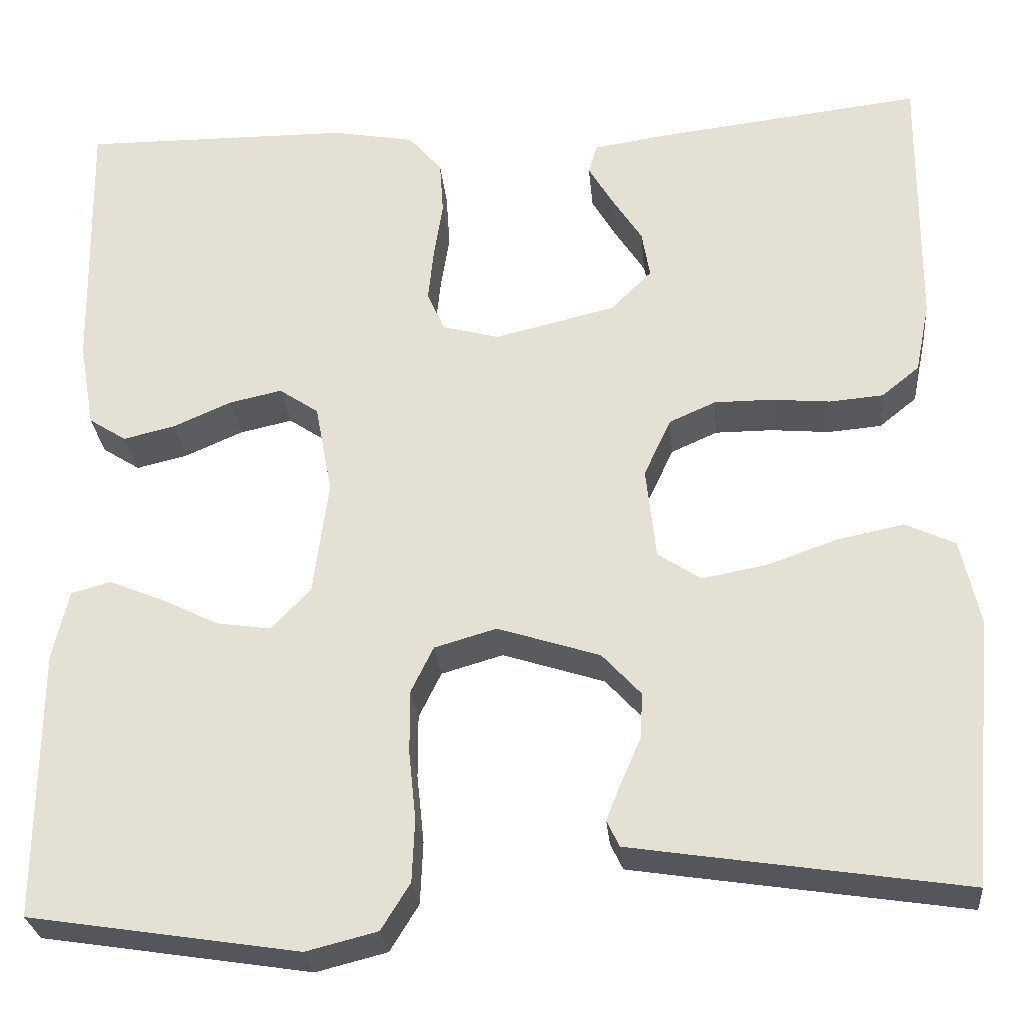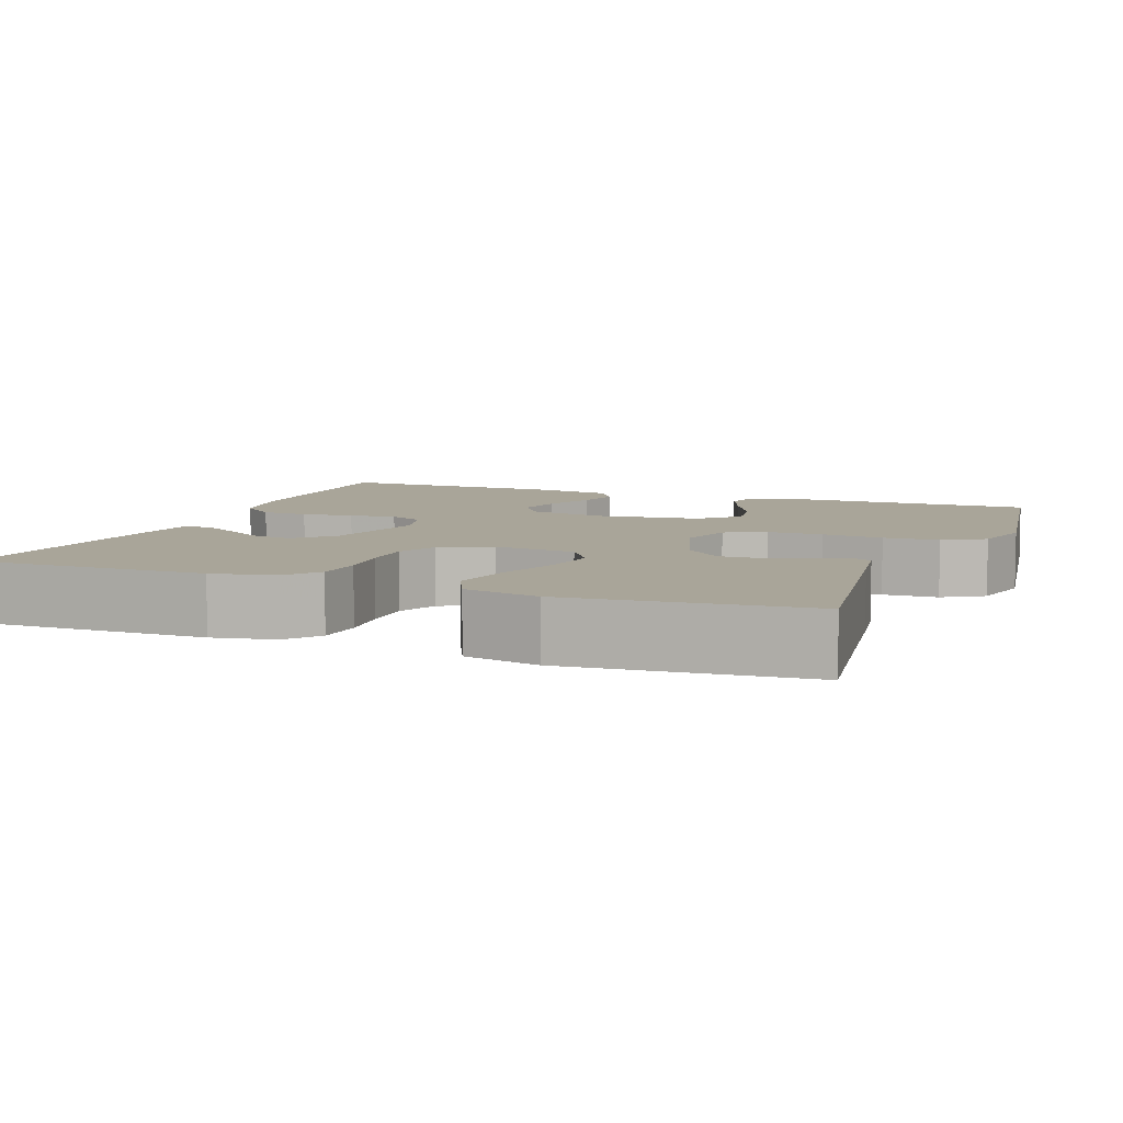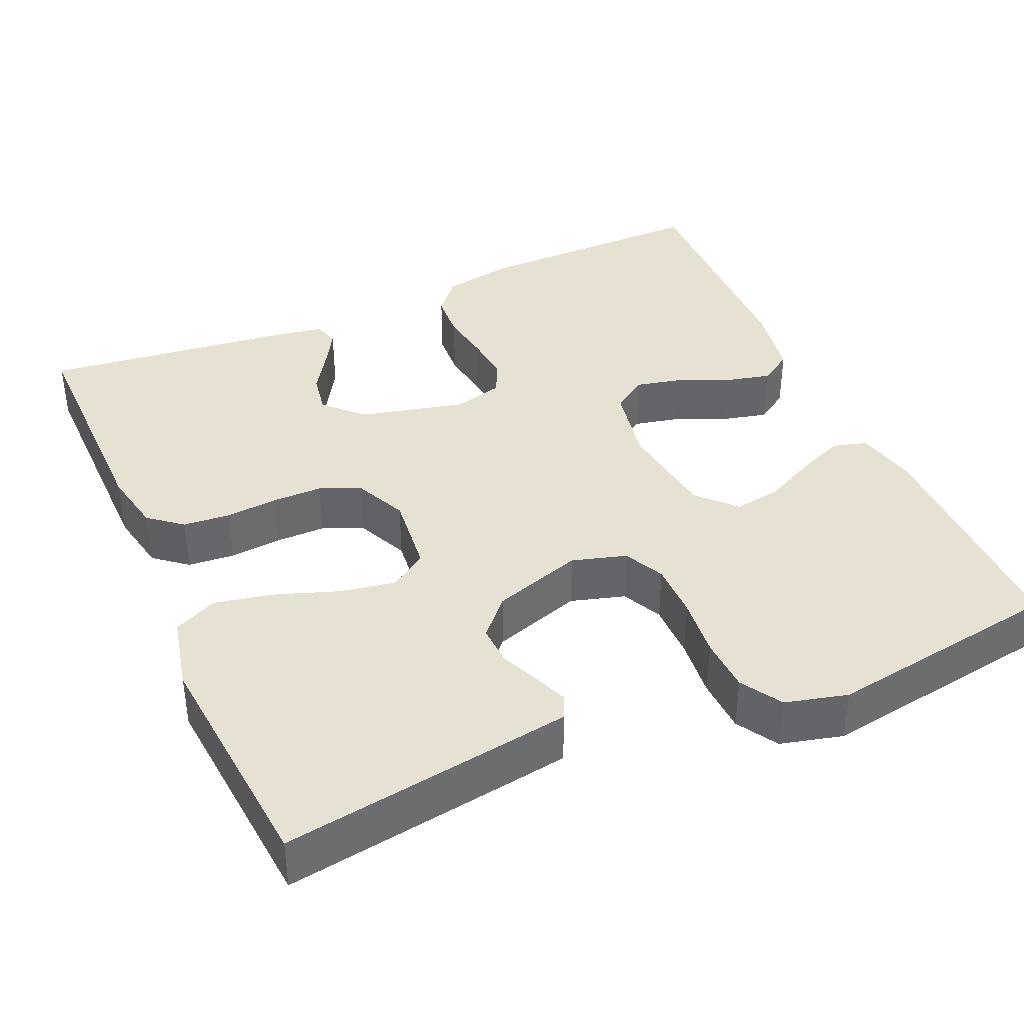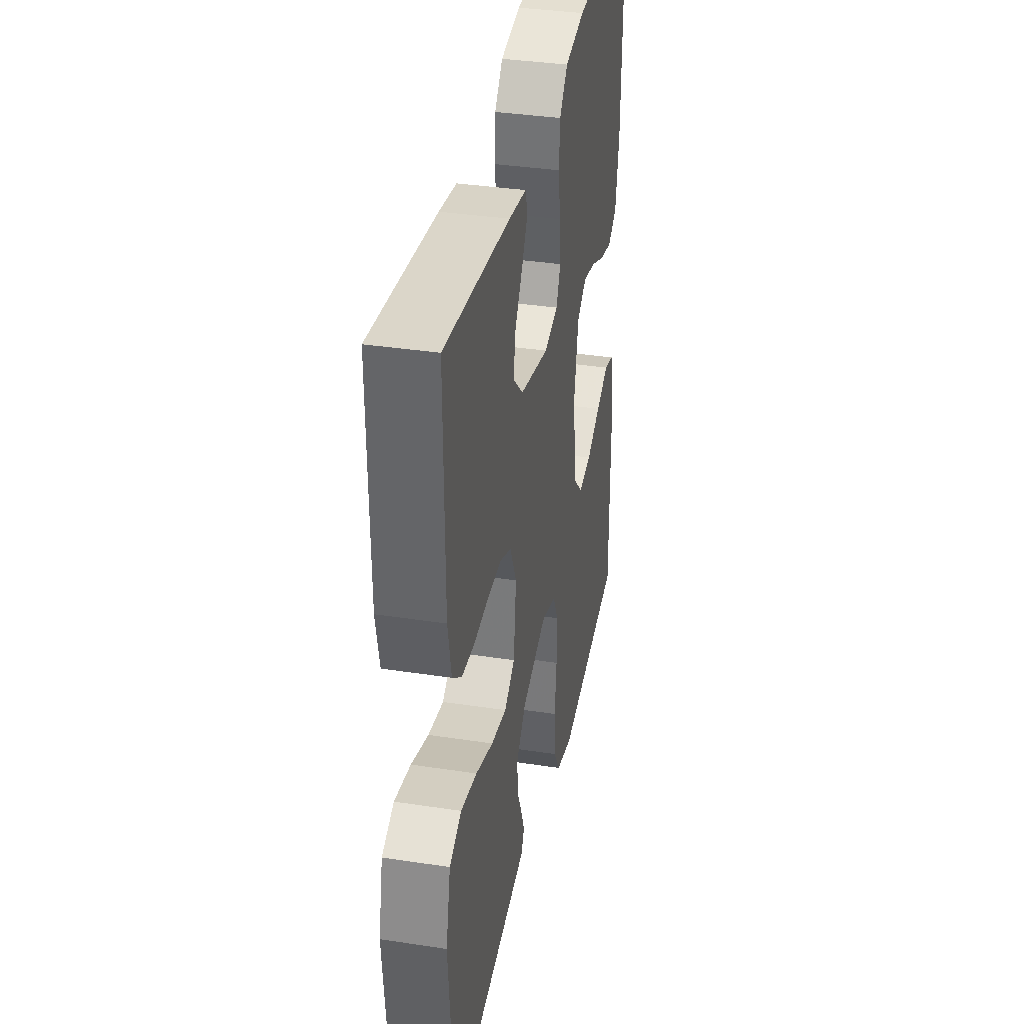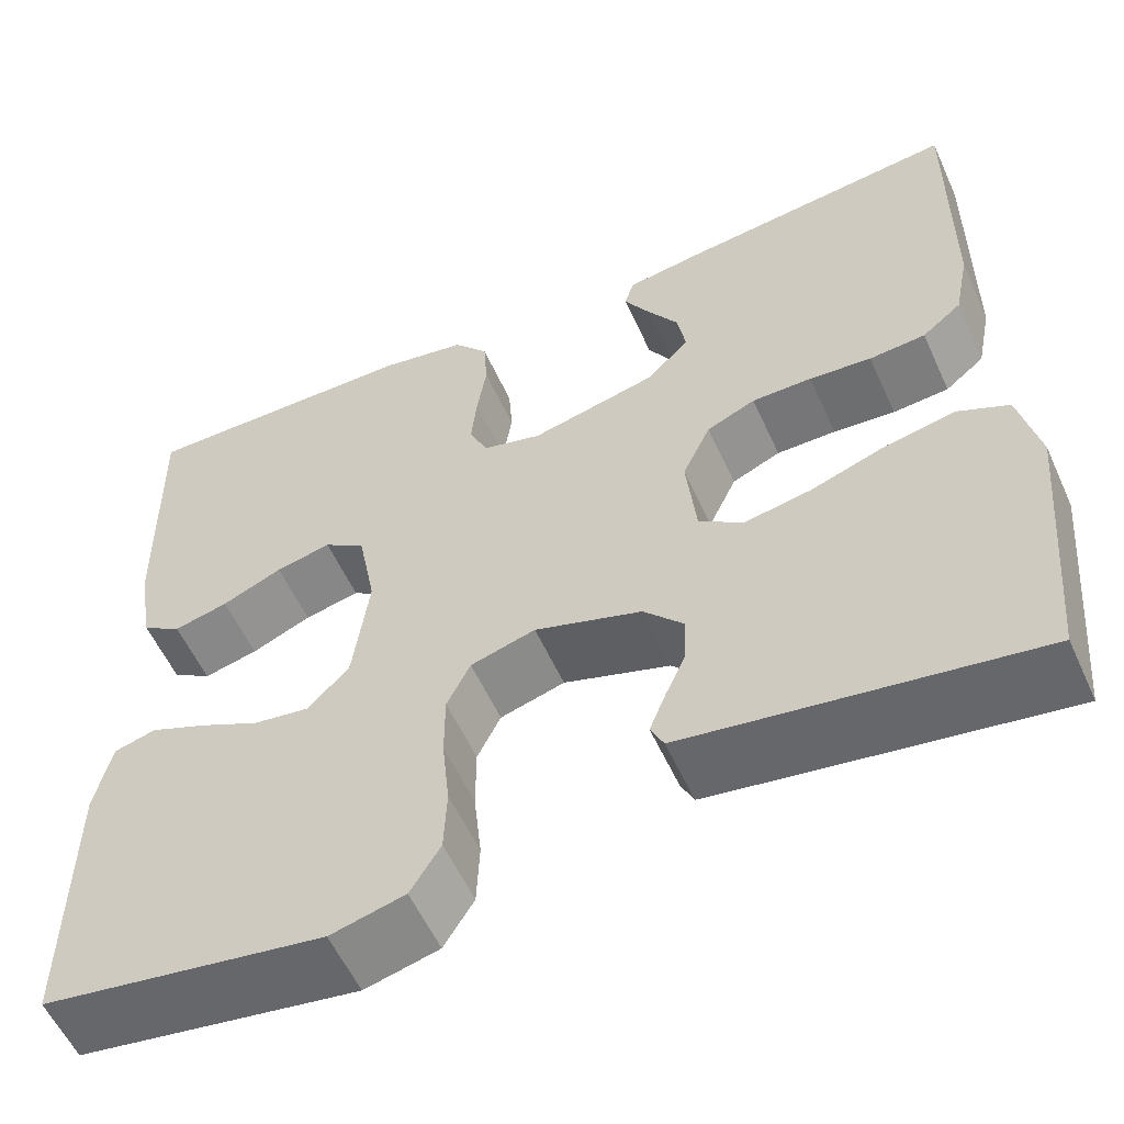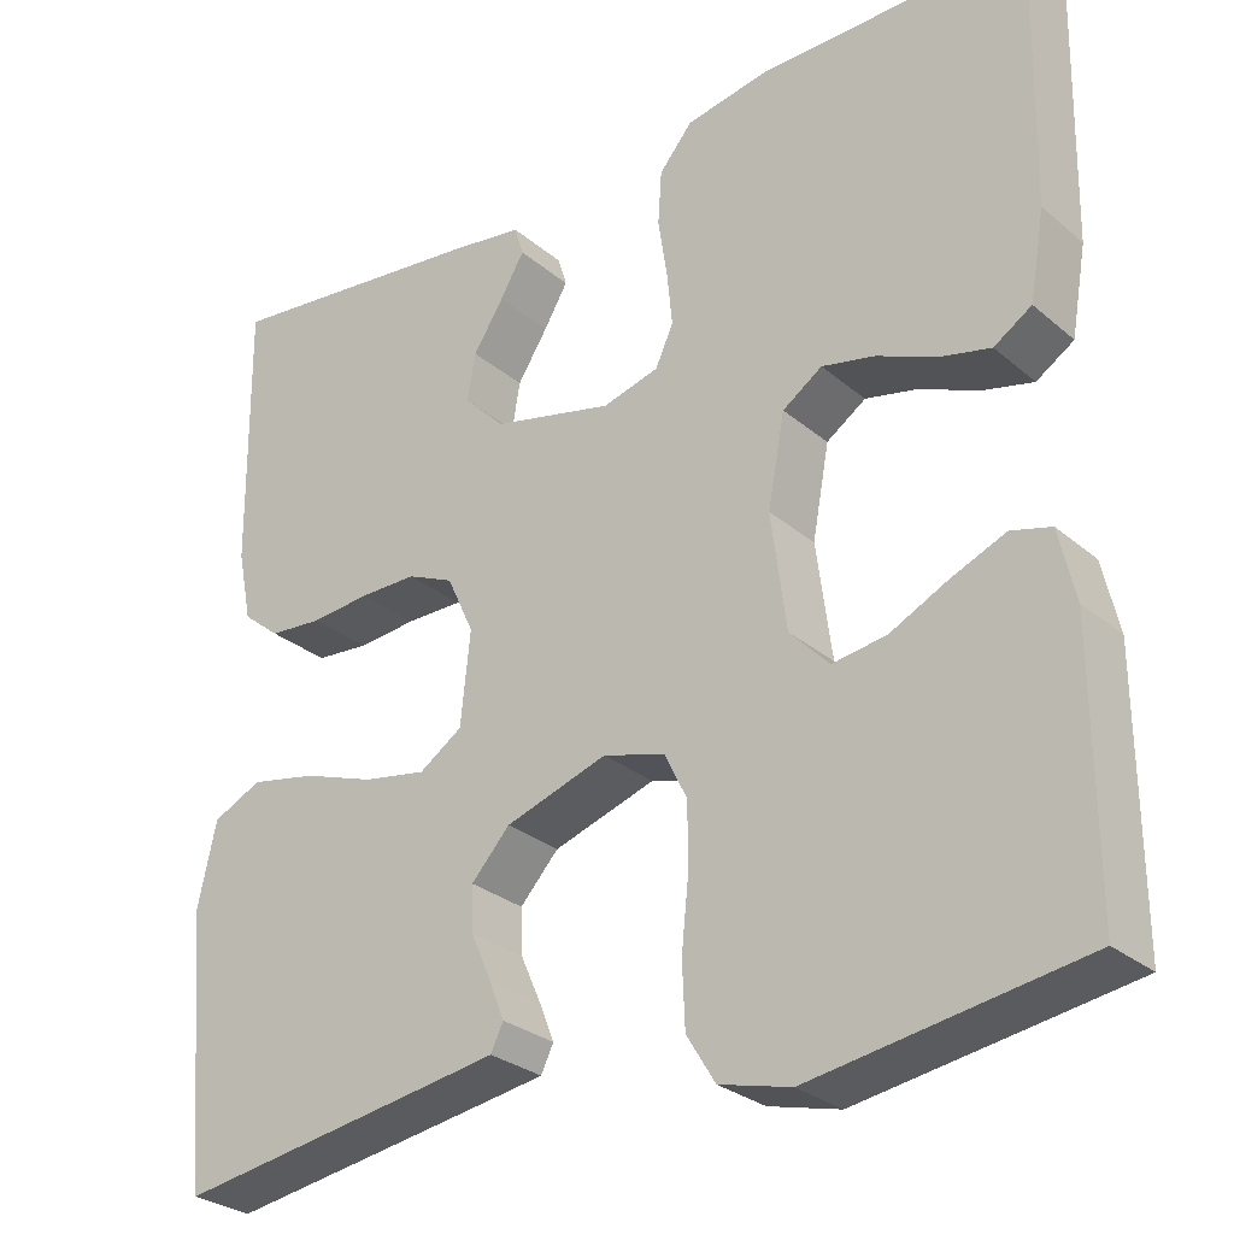
<metadata>
{"format":"obj","ext":"obj","renderer":"f3d","projection":"perspective","resolution":1024,"background":"white","views":[{"elev":-27.9,"azim":5.3,"up":"+Z"},{"elev":7.4,"azim":111.2,"up":"+Y"},{"elev":38.9,"azim":156.3,"up":"+Y"},{"elev":36.2,"azim":101.3,"up":"+Z"},{"elev":-56.9,"azim":24.3,"up":"+Z"},{"elev":-28.5,"azim":-141.2,"up":"+Z"}]}
</metadata>
<code>
v 0.5 0.07 -0.5
v 0.2 0.07 -0.454
v 0.13 0.07 -0.443
v 0.116 0.07 -0.414
v 0.133 0.07 -0.371
v 0.155 0.07 -0.321
v 0.157 0.07 -0.27
v 0.114 0.07 -0.223
v 0 0.07 -0.186
v -0.069 0.07 -0.206
v -0.094 0.07 -0.257
v -0.094 0.07 -0.328
v -0.086 0.07 -0.405
v -0.089 0.07 -0.475
v -0.121 0.07 -0.527
v -0.2 0.07 -0.547
v -0.5 0.07 -0.5
v -0.499 0.07 -0.2
v -0.481 0.07 -0.121
v -0.437 0.07 -0.109
v -0.377 0.07 -0.134
v -0.312 0.07 -0.166
v -0.252 0.07 -0.175
v -0.208 0.07 -0.129
v -0.191 0.07 0
v -0.21 0.07 0.101
v -0.254 0.07 0.131
v -0.313 0.07 0.118
v -0.377 0.07 0.09
v -0.435 0.07 0.076
v -0.477 0.07 0.103
v -0.494 0.07 0.2
v -0.5 0.07 0.5
v -0.2 0.07 0.497
v -0.108 0.07 0.48
v -0.071 0.07 0.436
v -0.067 0.07 0.376
v -0.077 0.07 0.311
v -0.083 0.07 0.251
v -0.063 0.07 0.207
v 0 0.07 0.19
v 0.134 0.07 0.222
v 0.18 0.07 0.268
v 0.171 0.07 0.321
v 0.137 0.07 0.374
v 0.11 0.07 0.42
v 0.12 0.07 0.453
v 0.2 0.07 0.465
v 0.5 0.07 0.5
v 0.497 0.07 0.2
v 0.481 0.07 0.121
v 0.439 0.07 0.087
v 0.379 0.07 0.082
v 0.313 0.07 0.088
v 0.249 0.07 0.088
v 0.197 0.07 0.065
v 0.167 0.07 0
v 0.178 0.07 -0.103
v 0.226 0.07 -0.135
v 0.297 0.07 -0.122
v 0.377 0.07 -0.094
v 0.451 0.07 -0.079
v 0.506 0.07 -0.105
v 0.527 0.07 -0.2
v 0.5 0 -0.5
v 0.2 0 -0.454
v 0.13 0 -0.443
v 0.116 0 -0.414
v 0.133 0 -0.371
v 0.155 0 -0.321
v 0.157 0 -0.27
v 0.114 0 -0.223
v 0 0 -0.186
v -0.069 0 -0.206
v -0.094 0 -0.257
v -0.094 0 -0.328
v -0.086 0 -0.405
v -0.089 0 -0.475
v -0.121 0 -0.527
v -0.2 0 -0.547
v -0.5 0 -0.5
v -0.499 0 -0.2
v -0.481 0 -0.121
v -0.437 0 -0.109
v -0.377 0 -0.134
v -0.312 0 -0.166
v -0.252 0 -0.175
v -0.208 0 -0.129
v -0.191 0 0
v -0.21 0 0.101
v -0.254 0 0.131
v -0.313 0 0.118
v -0.377 0 0.09
v -0.435 0 0.076
v -0.477 0 0.103
v -0.494 0 0.2
v -0.5 0 0.5
v -0.2 0 0.497
v -0.108 0 0.48
v -0.071 0 0.436
v -0.067 0 0.376
v -0.077 0 0.311
v -0.083 0 0.251
v -0.063 0 0.207
v 0 0 0.19
v 0.134 0 0.222
v 0.18 0 0.268
v 0.171 0 0.321
v 0.137 0 0.374
v 0.11 0 0.42
v 0.12 0 0.453
v 0.2 0 0.465
v 0.5 0 0.5
v 0.497 0 0.2
v 0.481 0 0.121
v 0.439 0 0.087
v 0.379 0 0.082
v 0.313 0 0.088
v 0.249 0 0.088
v 0.197 0 0.065
v 0.167 0 0
v 0.178 0 -0.103
v 0.226 0 -0.135
v 0.297 0 -0.122
v 0.377 0 -0.094
v 0.451 0 -0.079
v 0.506 0 -0.105
v 0.527 0 -0.2
f 4 5 6
f 3 4 6
f 2 3 6
f 1 2 6
f 64 1 6
f 63 64 6
f 62 63 6
f 61 62 6
f 60 61 6
f 59 60 6 7
f 58 59 7 8
f 57 58 8 9
f 56 57 9 10
f 52 53 54
f 51 52 54
f 50 51 54
f 49 50 54
f 48 49 54
f 47 48 54
f 44 45 46 47
f 44 47 54
f 43 44 54 55
f 36 37 38
f 35 36 38
f 34 35 38
f 33 34 38
f 32 33 38
f 31 32 38
f 30 31 38
f 29 30 38
f 28 29 38
f 27 28 38 39
f 26 27 39 40
f 20 21 22
f 19 20 22
f 18 19 22
f 17 18 22
f 16 17 22
f 15 16 22
f 14 15 22
f 13 14 22
f 12 13 22
f 11 12 22 23
f 10 11 23 24
f 42 43 55 56
f 10 24 25
f 56 10 25
f 42 56 25
f 41 42 25
f 25 26 40 41
f 70 69 68
f 70 68 67
f 70 67 66
f 70 66 65
f 70 65 128
f 70 128 127
f 70 127 126
f 70 126 125
f 70 125 124
f 71 70 124 123
f 72 71 123 122
f 73 72 122 121
f 74 73 121 120
f 118 117 116
f 118 116 115
f 118 115 114
f 118 114 113
f 118 113 112
f 118 112 111
f 111 110 109 108
f 118 111 108
f 119 118 108 107
f 102 101 100
f 102 100 99
f 102 99 98
f 102 98 97
f 102 97 96
f 102 96 95
f 102 95 94
f 102 94 93
f 102 93 92
f 103 102 92 91
f 104 103 91 90
f 86 85 84
f 86 84 83
f 86 83 82
f 86 82 81
f 86 81 80
f 86 80 79
f 86 79 78
f 86 78 77
f 86 77 76
f 87 86 76 75
f 88 87 75 74
f 120 119 107 106
f 89 88 74
f 89 74 120
f 89 120 106
f 89 106 105
f 105 104 90 89
f 1 65 66 2
f 2 66 67 3
f 3 67 68 4
f 4 68 69 5
f 5 69 70 6
f 6 70 71 7
f 7 71 72 8
f 8 72 73 9
f 9 73 74 10
f 10 74 75 11
f 11 75 76 12
f 12 76 77 13
f 13 77 78 14
f 14 78 79 15
f 15 79 80 16
f 16 80 81 17
f 17 81 82 18
f 18 82 83 19
f 19 83 84 20
f 20 84 85 21
f 21 85 86 22
f 22 86 87 23
f 23 87 88 24
f 24 88 89 25
f 25 89 90 26
f 26 90 91 27
f 27 91 92 28
f 28 92 93 29
f 29 93 94 30
f 30 94 95 31
f 31 95 96 32
f 32 96 97 33
f 33 97 98 34
f 34 98 99 35
f 35 99 100 36
f 36 100 101 37
f 37 101 102 38
f 38 102 103 39
f 39 103 104 40
f 40 104 105 41
f 41 105 106 42
f 42 106 107 43
f 43 107 108 44
f 44 108 109 45
f 45 109 110 46
f 46 110 111 47
f 47 111 112 48
f 48 112 113 49
f 49 113 114 50
f 50 114 115 51
f 51 115 116 52
f 52 116 117 53
f 53 117 118 54
f 54 118 119 55
f 55 119 120 56
f 56 120 121 57
f 57 121 122 58
f 58 122 123 59
f 59 123 124 60
f 60 124 125 61
f 61 125 126 62
f 62 126 127 63
f 63 127 128 64
f 64 128 65 1

</code>
